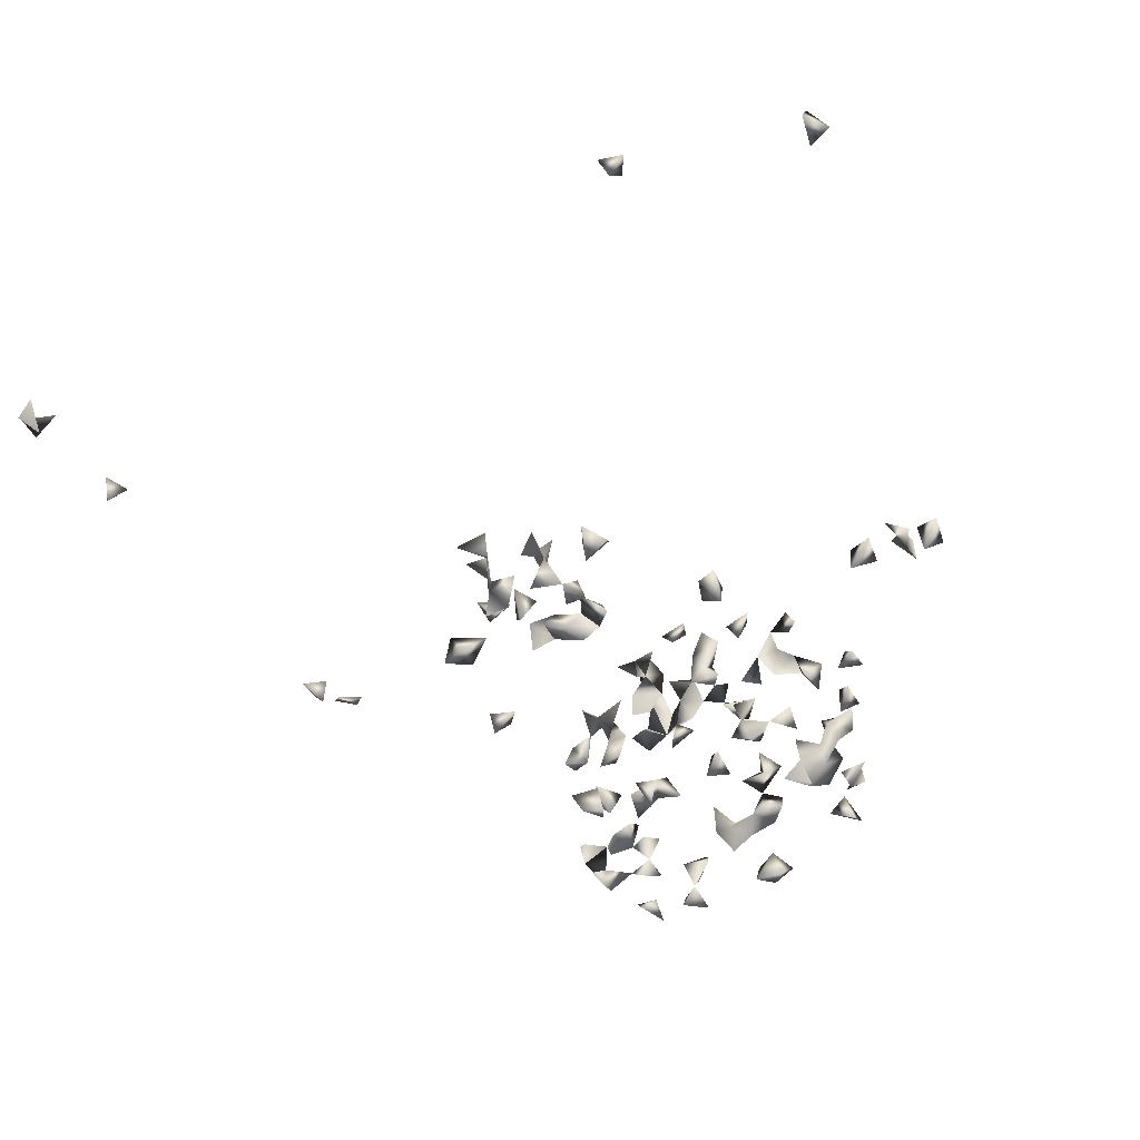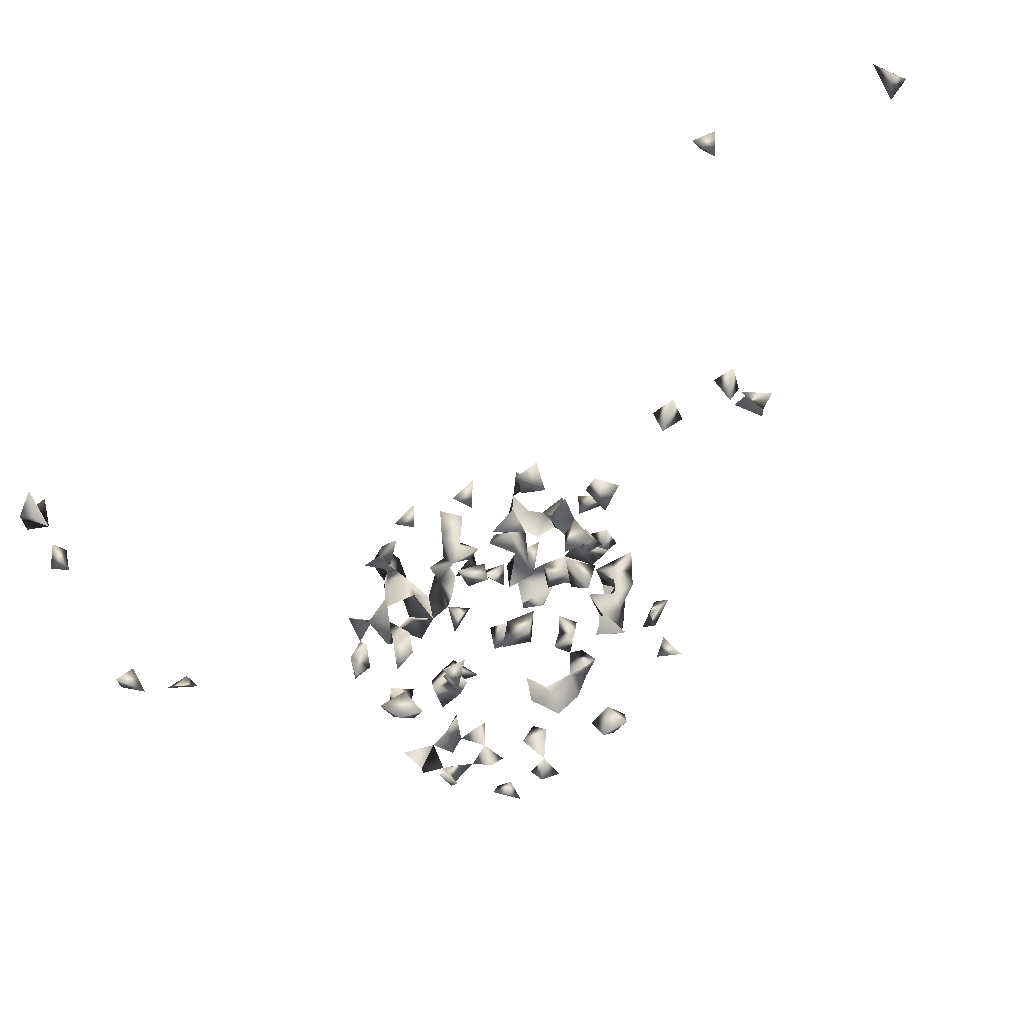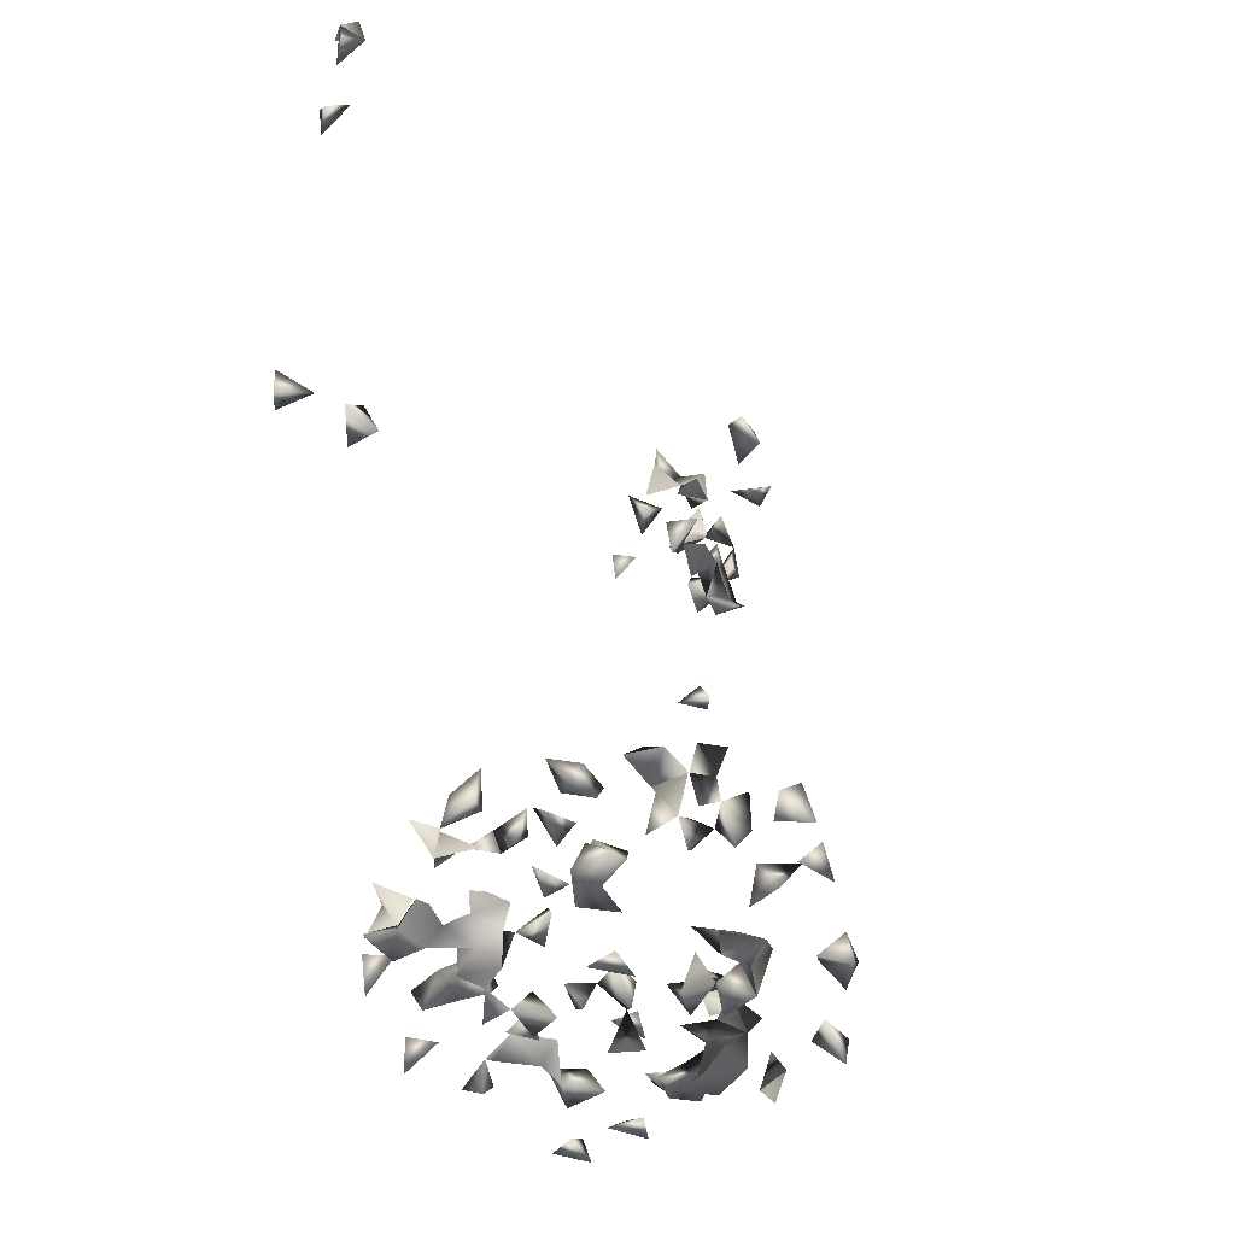
<metadata>
{"format":"obj","ext":"obj","renderer":"f3d","projection":"perspective","resolution":1024,"background":"white","views":[{"elev":-34.4,"azim":-155.2,"up":"+Z"},{"elev":71.1,"azim":152.6,"up":"+Y"},{"elev":-53.1,"azim":112.1,"up":"+Y"}]}
</metadata>
<code>
v 0.6813 -0.273 0.1175
v 0.6813 -0.3165 0.1156
v 0.6489 -0.3017 0.1313
v -0.351 0.7167 0.1352
v -0.3876 0.7091 0.1373
v -0.514 -0.286 0.138
v -0.2402 -0.5856 -0.2125
v -0.4939 -0.2108 0.01296
v -0.672 0.679 0.09842
v -0.6452 0.7122 0.1021
v -0.1375 -0.5946 0.2396
v -0.2604 -0.646 0.1228
v 0.6484 -0.2942 0.08266
v -0.2454 -0.619 -0.2044
v -0.5128 -0.3206 0.1098
v 0.1706 -0.6464 0.1786
v 0.1757 -0.6452 0.2194
v 0.2264 -0.6169 0.1108
v 0.1877 -0.5849 0.1293
v 0.2026 -0.5849 0.08566
v 0.1931 -0.6464 0.08209
v 0.65 0.3468 0.1313
v 0.6585 0.3851 0.08759
v -0.4906 -0.212 0.04984
v -0.642 0.6815 0.1387
v -0.08876 0.1026 -0.1629
v -0.3687 0.673 0.1371
v 0.612 -0.275 0.06494
v 0.5653 -0.2746 0.04441
v 0.5895 -0.2509 0.054
v -0.3531 -0.3124 0.09886
v -0.4759 -0.2997 0.1378
v -0.3968 -0.3206 0.1056
v 0.2679 -0.6464 -0.03962
v 0.289 -0.6458 0.0729
v 0.3018 -0.6314 0.03056
v 0.6813 0.3572 0.1119
v 0.6631 0.3914 0.1312
v 0.158 -0.6169 0.07501
v 0.2217 -0.6169 0.0575
v 0.214 -0.5849 0.04605
v 0.2589 -0.5849 0.06498
v 0.1909 -0.6464 0.1311
v 0.1794 -0.6169 0.1535
v 0.5739 -0.3021 0.07723
v 0.1399 0.1931 -0.248
v 0.1182 0.2177 -0.2226
v 0.009341 0.2148 -0.2182
v 0.0006705 0.2434 -0.1823
v -0.008884 0.2076 -0.1633
v 0.01752 0.2066 -0.1308
v -0.01323 0.2506 -0.1306
v -0.009067 0.238 -0.2373
v -0.06102 0.06878 -0.1631
v -0.3679 0.7132 0.1014
v 0.6421 0.5596 0.1313
v -0.01329 0.1833 -0.08525
v -0.199 -0.5849 -0.1969
v -0.049 -0.5849 0.1084
v -0.000482 -0.6169 0.08892
v -0.005268 -0.5849 0.135
v -0.03126 -0.5849 0.06397
v -0.3937 -0.2934 0.1373
v -0.3551 -0.3145 0.1371
v -0.2688 -0.5849 -0.1112
v 0.3018 -0.5849 0.02189
v 0.2654 -0.5849 0.1264
v 0.2635 -0.6169 0.08597
v 0.2533 -0.6169 -0.01943
v 0.2148 -0.6464 -0.03211
v 0.2134 -0.6169 0.01903
v 0.23 -0.5849 -0.001332
v 0.1364 -0.6169 0.1195
v 0.1542 -0.5849 0.1699
v 0.2366 -0.5849 0.1025
v 0.1973 -0.09199 -0.2034
v 0.09679 0.1843 -0.2577
v 0.0373 0.26 -0.1243
v -0.101 0.2226 -0.08475
v -0.5075 -0.1345 0.01946
v -0.4649 -0.1449 0.05011
v -0.4841 -0.3023 0.09258
v -0.01556 0.2158 -0.1053
v -0.03847 0.2657 -0.1052
v -0.04605 0.2088 -0.08507
v 0.09922 0.1044 -0.1195
v 0.07038 0.1926 -0.08574
v -0.1222 0.1687 -0.08463
v -0.0725 -0.6464 -0.2731
v 0.2496 -0.5891 -0.2105
v 0.01457 -0.6169 0.1343
v 0.02295 -0.5849 0.1567
v 0.04845 -0.5849 0.1318
v 0.007931 -0.6464 0.1114
v -0.02337 -0.6464 0.06697
v 0.05736 -0.6169 0.04966
v -0.01261 -0.6169 0.2543
v -0.04243 -0.6454 0.2687
v -0.08237 -0.5849 0.1523
v -0.08751 -0.6169 0.1756
v -0.04206 -0.5849 -0.09528
v -0.2281 -0.6464 0.1603
v -0.2126 -0.6464 0.1279
v -0.1163 -0.6169 0.1277
v -0.1123 -0.5849 0.1056
v -0.02546 -0.5849 -0.003777
v 0.07179 -0.6271 0.2657
v -0.0608 -0.6053 0.2672
v -0.4588 -0.1983 0.05007
v -0.4851 -0.1743 0.05022
v -0.2246 -0.5849 -0.05664
v 0.6813 0.5926 0.1103
v 0.6812 0.5526 0.1045
v 0.6528 0.5797 0.08479
v 0.6555 0.6097 0.1312
v 0.1948 -0.5849 0.2029
v 0.294 -0.6035 0.06278
v 0.288 -0.5849 -0.04807
v 0.2696 -0.6169 0.03323
v 0.1909 -0.5849 0.0137
v 0.1555 -0.6464 0.1293
v 0.1663 -0.1027 -0.1644
v 0.1899 -0.1355 -0.1645
v 0.09589 0.2193 -0.25
v 0.04337 0.1749 -0.1633
v -0.03968 0.1445 -0.1623
v 0.05198 0.2258 -0.1637
v 0.0884 0.2314 -0.1059
v 0.07206 0.1889 -0.2186
v -0.4908 -0.1706 0.01196
v -0.6405 0.6701 0.08333
v 0.2069 -0.09256 -0.1646
v -0.0425 0.2301 -0.1305
v -0.02249 0.04283 -0.1633
v 0.01705 0.06547 -0.1635
v -0.133 0.1996 -0.1047
v -0.06316 0.1542 -0.1304
v -0.04835 -0.6169 -0.2747
v -0.04397 -0.6464 -0.2388
v -0.09742 -0.6169 -0.2722
v 0.2389 -0.6464 -0.0651
v 0.2727 -0.6169 -0.06945
v 0.1619 -0.5849 -0.05123
v 0.2857 -0.6169 -0.1378
v 0.2396 -0.6169 -0.08875
v 0.2664 -0.5849 -0.08343
v 0.05605 -0.6169 0.1579
v 0.04315 -0.5849 0.1891
v -0.04967 -0.6169 0.1444
v 0.1784 -0.6464 -0.03323
v 0.1342 -0.6169 -0.03507
v -0.0354 -0.6169 0.2221
v -0.007878 -0.5849 0.205
v 0.01843 -0.6169 0.2189
v -0.001934 -0.6464 0.1508
v 0.07078 -0.6464 0.09549
v 0.09098 -0.6169 0.07121
v -0.2478 -0.6464 -0.1142
v -0.2271 -0.5849 -0.1696
v -0.2542 -0.609 0.1322
v -0.1572 -0.5849 0.2067
v -0.07627 -0.6169 0.113
v -0.07405 -0.5849 0.06679
v -0.1517 -0.5849 0.1362
v -0.1098 -0.5849 0.1974
v -0.1836 -0.6169 0.07352
v -0.2123 -0.6464 0.03707
v -0.2218 -0.6169 0.008533
v -0.1928 -0.6169 0.1263
v -0.1696 -0.5849 0.09144
v 0.08477 -0.5849 0.03445
v -0.2526 -0.5849 0.0009728
v -0.2479 -0.6464 0.04497
v 0.6658 0.6185 0.09111
v 0.06146 -0.5909 0.2678
v 0.1313 -0.6464 0.1629
v 0.06214 0.0493 -0.1638
v 0.1333 0.1065 -0.0861
v 0.05753 0.207 -0.1311
v 0.08513 0.1683 -0.1639
v -0.03435 0.2375 -0.211
v 0.03814 0.2685 -0.08555
v -0.02434 0.1911 -0.1344
v 0.127 0.07178 -0.1062
v 0.01426 0.1125 -0.1635
v -0.04874 0.1132 -0.1304
v -0.09585 0.1954 -0.1302
v -0.08658 0.1896 -0.08483
v 0.05207 -0.6464 -0.295
v 0.1361 -0.641 -0.3048
v -0.1061 -0.6464 -0.252
v 0.1851 -0.6169 -0.05343
v 0.1431 -0.6464 -0.0559
v 0.1457 -0.6169 -0.08677
v 0.2363 -0.5849 -0.0445
v 0.2247 -0.5849 -0.09183
v 0.01726 -0.6169 0.1735
v 0.08268 -0.6169 0.1201
v 0.1216 -0.5849 0.2196
v 0.08136 -0.5849 0.227
v 0.09855 -0.6464 -0.0622
v 0.04851 -0.6464 0.1255
v 0.1231 -0.6464 0.07082
v -0.2304 -0.6169 -0.1364
v -0.1899 -0.5849 -0.0569
v -0.07655 -0.5849 -0.04585
v -0.04923 -0.6169 0.04694
v -0.0864 -0.5849 -0.08957
v -0.07763 -0.5849 -0.1532
v -0.1198 -0.5849 -0.109
v -0.1032 -0.6169 -0.1423
v -0.00364 -0.6169 -0.1624
v 0.02516 -0.6169 -0.1153
v -0.002497 -0.6464 -0.1403
v -0.1387 -0.5849 0.03308
v -0.1388 -0.6169 0.003509
v -0.1332 -0.6169 0.2085
v -0.2117 -0.6464 0.08372
v -0.1541 -0.6169 0.1173
v 0.1792 -0.5849 0.0513
v -0.2049 -0.5849 -0.01687
v 0.02429 -0.5849 0.2333
v 0.1263 -0.6464 0.2043
v 0.009035 0.08319 -0.1308
v 0.271 -0.6053 -0.1803
v -0.07461 0.1507 -0.163
v 0.07172 0.1681 -0.1311
v 0.05248 0.2345 -0.1057
v -0.06831 0.07475 -0.1291
v 0.001016 -0.6464 -0.1955
v -0.03053 -0.6464 -0.1656
v 0.09607 -0.6464 -0.2674
v 0.1613 -0.6464 -0.2635
v -0.08069 -0.6169 -0.2308
v 0.2321 -0.6169 -0.1494
v 0.17 -0.6169 -0.1181
v 0.1824 -0.6169 -0.1616
v 0.2701 -0.6453 -0.1805
v 0.211 -0.6464 -0.1957
v 0.1837 -0.6464 -0.08757
v 0.157 -0.6464 -0.1624
v 0.1754 -0.6169 -0.2764
v 0.1113 -0.6464 0.1123
v 0.0913 -0.5849 0.1443
v 0.1606 -0.6464 0.09435
v -0.2248 -0.5849 -0.1209
v -0.2134 -0.6464 -0.1216
v -0.2416 -0.6169 -0.02434
v -0.1557 -0.6169 -0.1159
v -0.1812 -0.6464 -0.1052
v 0.03697 -0.6464 0.007099
v -0.04184 -0.6464 0.105
v 0.01308 -0.6169 -0.005651
v -0.0454 -0.5849 0.02813
v -0.04768 -0.6169 -0.1467
v -0.07799 -0.6464 -0.1552
v -0.145 -0.5849 -0.03639
v -0.1193 -0.3206 0.1314
v -0.2381 -0.6169 0.06769
v 0.1097 -0.598 0.2542
v 0.1508 -0.6169 0.19
v 0.1585 -0.5849 0.207
v 0.08821 0.0763 -0.08584
v 0.05455 0.07693 -0.131
v -0.01895 0.09082 -0.1633
v 0.08206 0.2776 -0.1059
v 0.08824 -0.6169 -0.2954
v -0.09369 -0.6464 -0.1088
v -0.04221 -0.6169 -0.189
v 0.2062 -0.5849 -0.147
v 0.2106 -0.5849 -0.1851
v 0.2362 -0.6392 -0.2265
v 0.263 -0.5849 -0.1525
v 0.1566 -0.5924 -0.297
v 0.0795 -0.6464 0.1475
v 0.1021 -0.6169 0.0217
v 0.1257 -0.6464 -0.01668
v -0.1699 -0.5849 -0.1299
v -0.2502 -0.6169 -0.09537
v -0.1989 -0.6169 -0.03705
v -0.1497 -0.6169 -0.06629
v -0.0598 -0.5849 -0.01552
v -0.1252 -0.6169 0.04727
v -0.1052 -0.6169 -0.0644
v -0.06749 -0.6169 -0.1101
v -0.1699 -0.6464 -0.05433
v 0.04848 -0.6464 -0.03306
v -0.08104 -0.3206 0.1134
v -0.1216 -0.5849 0.1582
v -0.1225 -0.2719 0.1357
v 0.1466 -0.6169 0.2317
v 0.02078 0.04941 -0.1281
v -0.03007 0.06791 -0.1305
v -0.05827 0.198 -0.1631
v 0.03324 -0.6464 -0.151
v 0.05265 -0.6464 -0.1945
v 0.1481 -0.5849 -0.163
v 0.06657 -0.6169 -0.2634
v 0.06882 -0.6464 -0.2384
v 0.1395 -0.6169 -0.2738
v 0.1323 -0.6169 -0.2289
v -0.1376 -0.6464 -0.09267
v 0.2354 -0.6169 -0.1952
v 0.2278 -0.585 -0.2386
v 0.1598 -0.5849 -0.2374
v 0.129 -0.5849 -0.08158
v 0.159 -0.6464 0.0466
v -0.1519 -0.5849 -0.07951
v -0.2107 -0.6464 -0.05861
v -0.1862 -0.6169 -0.08026
v -0.09792 -0.5849 0.01212
v -0.06854 -0.6169 -0.005642
v -0.0666 -0.6169 -0.06697
v -0.1872 -0.6464 -0.01566
v 0.002267 -0.6464 -0.03944
v -0.1194 -0.3105 0.09618
v -0.08651 -0.2924 0.1355
v 0.1411 -0.6464 -0.2116
v 0.1845 -0.6169 -0.2127
v 0.1304 -0.6169 -0.1563
v 0.1751 -0.5849 -0.1319
v -0.1837 -0.6169 0.008776
v 0.03833 -0.6169 -0.2176
v 0.08526 -0.6169 -0.2166
v 0.1506 -0.6169 -0.1921
f 1 3 13
f 13 3 2
f 13 2 1
f 1 2 3
f 38 37 23
f 22 37 38
f 38 23 22
f 22 23 37
f 45 30 29
f 45 29 28
f 28 30 45
f 28 29 30
f 4 27 55
f 55 27 5
f 55 5 4
f 4 5 27
f 31 63 64
f 64 63 33
f 31 33 63
f 64 33 31
f 75 40 18
f 20 40 75
f 18 20 40
f 18 19 75
f 19 20 75
f 18 19 20
f 75 68 67
f 18 68 75
f 18 67 75
f 18 67 68
f 82 32 15
f 6 32 82
f 82 15 6
f 6 15 32
f 93 91 61
f 61 92 93
f 110 109 24
f 8 24 109
f 8 24 110
f 112 113 114
f 113 112 56
f 114 113 56
f 56 112 114
f 119 117 66
f 119 66 36
f 36 66 117
f 42 117 119
f 119 68 42
f 42 68 117
f 119 36 35
f 35 36 117
f 35 68 119
f 117 68 35
f 120 72 71
f 41 72 120
f 41 71 72
f 121 43 16
f 43 44 121
f 16 43 44
f 46 77 124
f 124 47 46
f 46 47 77
f 129 124 77
f 47 124 129
f 129 77 47
f 130 110 80
f 80 81 130
f 81 110 130
f 110 81 80
f 109 110 130
f 8 109 130
f 8 110 130
f 131 25 9
f 10 25 131
f 9 10 131
f 25 10 9
f 76 122 132
f 122 123 132
f 132 123 76
f 123 122 76
f 133 83 52
f 83 84 133
f 52 84 133
f 52 83 84
f 141 69 34
f 141 70 69
f 34 70 141
f 34 69 70
f 148 147 93
f 148 93 92
f 91 93 147
f 152 108 97
f 98 108 152
f 97 98 152
f 108 98 97
f 14 58 159
f 7 14 159
f 159 58 7
f 58 14 7
f 102 103 160
f 12 102 160
f 160 103 12
f 103 102 12
f 59 149 162
f 162 149 99
f 162 99 59
f 59 99 149
f 112 115 174
f 174 115 114
f 174 114 112
f 115 114 112
f 176 121 16
f 176 121 44
f 125 127 179
f 179 127 51
f 51 125 179
f 127 125 51
f 181 53 48
f 49 53 181
f 48 49 181
f 53 49 48
f 85 133 183
f 83 133 183
f 133 85 83
f 57 85 183
f 57 83 183
f 57 83 85
f 79 88 188
f 136 88 79
f 188 187 79
f 187 136 79
f 88 187 188
f 88 136 187
f 192 151 150
f 151 192 193
f 145 195 196
f 196 195 146
f 196 146 145
f 195 145 142
f 142 145 146
f 195 142 118
f 118 146 195
f 118 142 146
f 147 148 197
f 197 153 92
f 153 148 92
f 148 154 197
f 197 154 153
f 91 147 197
f 61 91 197
f 197 92 61
f 91 155 202
f 202 155 94
f 202 94 91
f 91 94 155
f 161 165 217
f 217 165 11
f 11 161 217
f 165 161 11
f 219 169 166
f 166 170 219
f 166 169 170
f 164 169 219
f 219 170 164
f 170 169 164
f 104 164 219
f 105 164 219
f 219 105 104
f 40 41 220
f 20 40 220
f 20 41 220
f 41 40 20
f 220 120 71
f 41 120 220
f 220 71 41
f 222 154 148
f 153 154 222
f 148 153 222
f 226 186 137
f 126 186 226
f 126 137 186
f 179 180 227
f 227 180 125
f 125 179 227
f 125 179 180
f 228 179 127
f 78 179 228
f 228 127 78
f 179 127 78
f 128 179 228
f 87 179 228
f 87 128 228
f 179 128 87
f 229 186 26
f 26 54 229
f 186 54 26
f 214 230 231
f 140 191 234
f 234 191 89
f 191 140 89
f 234 139 138
f 89 139 234
f 89 138 139
f 138 140 234
f 140 138 89
f 240 192 150
f 150 193 240
f 240 194 192
f 193 194 240
f 194 193 192
f 121 176 243
f 73 176 243
f 73 121 176
f 157 198 243
f 156 157 198
f 156 203 243
f 243 203 157
f 203 157 156
f 147 198 244
f 244 198 93
f 93 147 244
f 93 147 198
f 121 243 245
f 73 121 245
f 245 243 203
f 245 203 73
f 243 203 73
f 172 221 248
f 168 172 248
f 221 172 168
f 252 94 60
f 252 95 94
f 60 95 252
f 60 94 95
f 254 207 163
f 62 207 254
f 254 163 62
f 62 163 207
f 214 231 255
f 255 214 212
f 173 218 259
f 259 218 167
f 167 173 259
f 218 173 167
f 260 175 107
f 260 200 175
f 107 200 260
f 107 175 200
f 176 223 261
f 223 176 16
f 261 17 16
f 16 17 223
f 261 176 44
f 261 44 16
f 116 261 262
f 74 261 262
f 261 116 74
f 74 116 262
f 86 184 263
f 263 184 178
f 263 178 86
f 86 178 184
f 185 224 265
f 135 185 265
f 224 185 135
f 266 228 182
f 78 228 266
f 266 182 78
f 228 182 78
f 230 231 269
f 212 230 269
f 269 255 212
f 269 256 255
f 231 256 269
f 256 255 231
f 271 270 235
f 237 270 271
f 235 237 271
f 235 237 270
f 225 235 273
f 273 235 144
f 144 225 273
f 144 225 235
f 275 202 156
f 156 198 202
f 275 243 198
f 156 243 275
f 147 202 275
f 275 198 147
f 202 198 147
f 276 171 157
f 96 171 276
f 276 157 96
f 96 157 171
f 151 201 277
f 277 201 193
f 151 193 201
f 150 151 277
f 277 193 150
f 204 246 279
f 279 246 65
f 65 204 279
f 246 204 65
f 204 247 279
f 279 247 158
f 279 204 158
f 247 204 158
f 205 221 280
f 221 205 111
f 280 248 111
f 248 221 111
f 168 248 280
f 285 255 209
f 209 211 285
f 255 211 209
f 285 268 256
f 211 268 285
f 211 256 268
f 285 256 255
f 211 255 256
f 289 105 99
f 99 104 105
f 289 164 104
f 289 164 105
f 289 104 100
f 99 100 104
f 99 165 289
f 100 165 289
f 165 100 99
f 291 262 261
f 199 261 291
f 199 262 291
f 199 261 262
f 291 261 223
f 17 261 291
f 291 223 17
f 224 264 292
f 135 224 292
f 135 224 264
f 292 264 177
f 292 177 135
f 264 177 135
f 186 229 293
f 293 229 54
f 54 186 293
f 54 265 293
f 54 134 293
f 54 134 265
f 134 135 293
f 134 135 265
f 293 265 224
f 293 224 135
f 294 183 133
f 50 183 294
f 294 133 50
f 50 133 183
f 294 226 137
f 126 226 294
f 294 137 126
f 212 213 295
f 213 214 295
f 214 213 212
f 295 230 212
f 295 230 214
f 232 267 298
f 298 267 189
f 189 232 298
f 267 232 189
f 233 242 300
f 190 233 300
f 242 233 190
f 242 274 300
f 300 274 190
f 274 242 190
f 302 286 281
f 302 286 250
f 235 238 303
f 303 238 225
f 225 235 303
f 238 235 225
f 272 303 304
f 304 303 90
f 90 272 304
f 90 272 303
f 306 194 151
f 143 194 306
f 306 151 143
f 143 151 194
f 307 245 203
f 307 203 39
f 245 203 39
f 21 245 307
f 307 39 21
f 245 39 21
f 257 281 308
f 205 257 308
f 281 257 205
f 308 278 249
f 210 278 308
f 210 249 308
f 210 249 278
f 250 309 310
f 250 286 309
f 249 250 310
f 302 250 249
f 302 281 249
f 205 308 310
f 310 308 249
f 308 281 249
f 310 309 280
f 310 280 111
f 111 205 310
f 205 280 281
f 280 281 286
f 215 283 311
f 311 283 216
f 311 216 215
f 215 216 283
f 312 282 106
f 106 254 312
f 282 254 106
f 312 311 282
f 254 311 312
f 254 282 311
f 284 285 313
f 285 284 208
f 206 284 313
f 313 208 206
f 206 208 284
f 313 285 101
f 101 208 313
f 285 208 101
f 314 309 286
f 280 309 314
f 280 286 314
f 253 287 315
f 315 287 251
f 251 253 315
f 287 253 251
f 288 316 317
f 258 288 317
f 316 288 258
f 317 316 290
f 317 290 258
f 258 290 316
f 319 303 272
f 239 303 319
f 319 272 239
f 239 272 303
f 236 270 321
f 321 270 237
f 321 237 236
f 236 237 270
f 322 280 221
f 322 221 168
f 322 314 280
f 168 314 322
f 168 280 314
f 298 323 324
f 324 299 298
f 298 299 323
f 324 323 296
f 296 299 324
f 323 299 296
f 241 320 325
f 237 241 325
f 320 241 237
f 325 320 297
f 325 297 237
f 237 297 320
f 318 319 325
f 301 318 325
f 319 318 301
f 325 319 305
f 325 305 301
f 301 305 319

</code>
